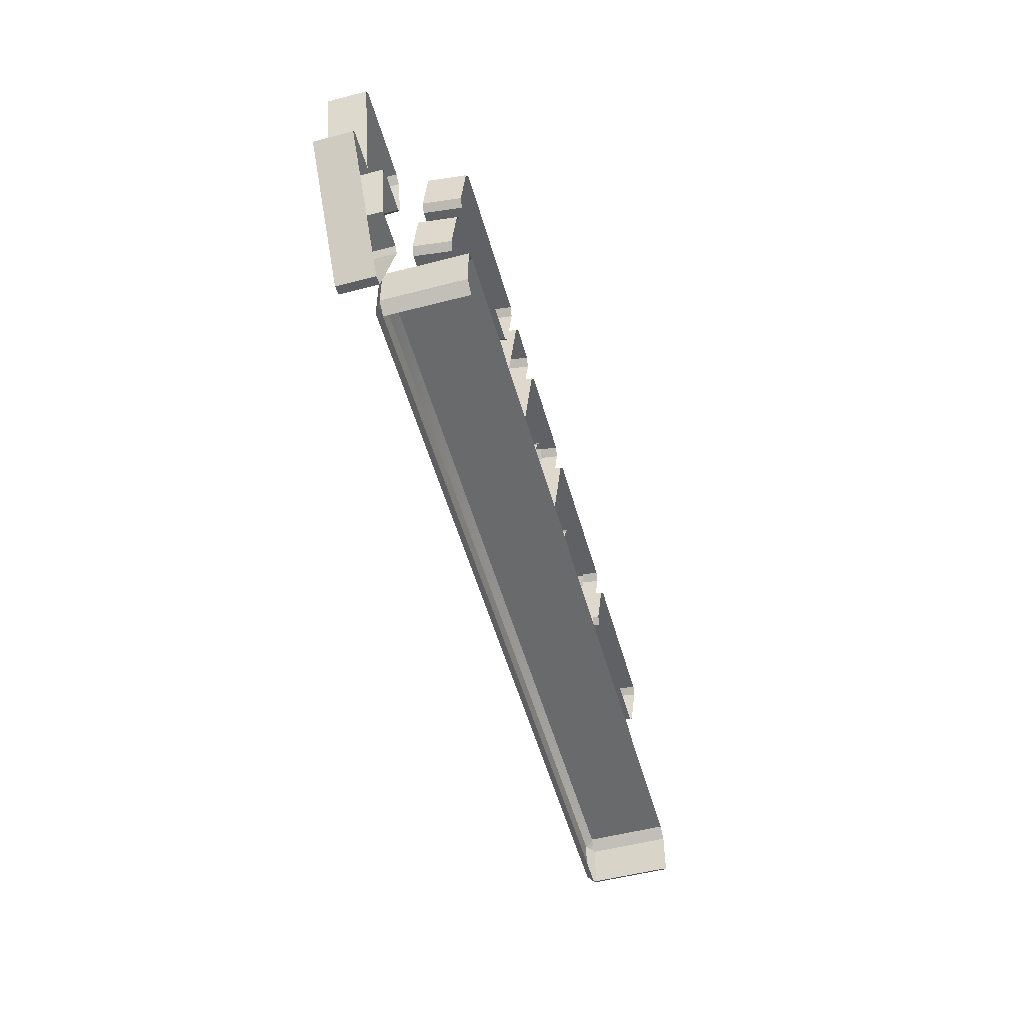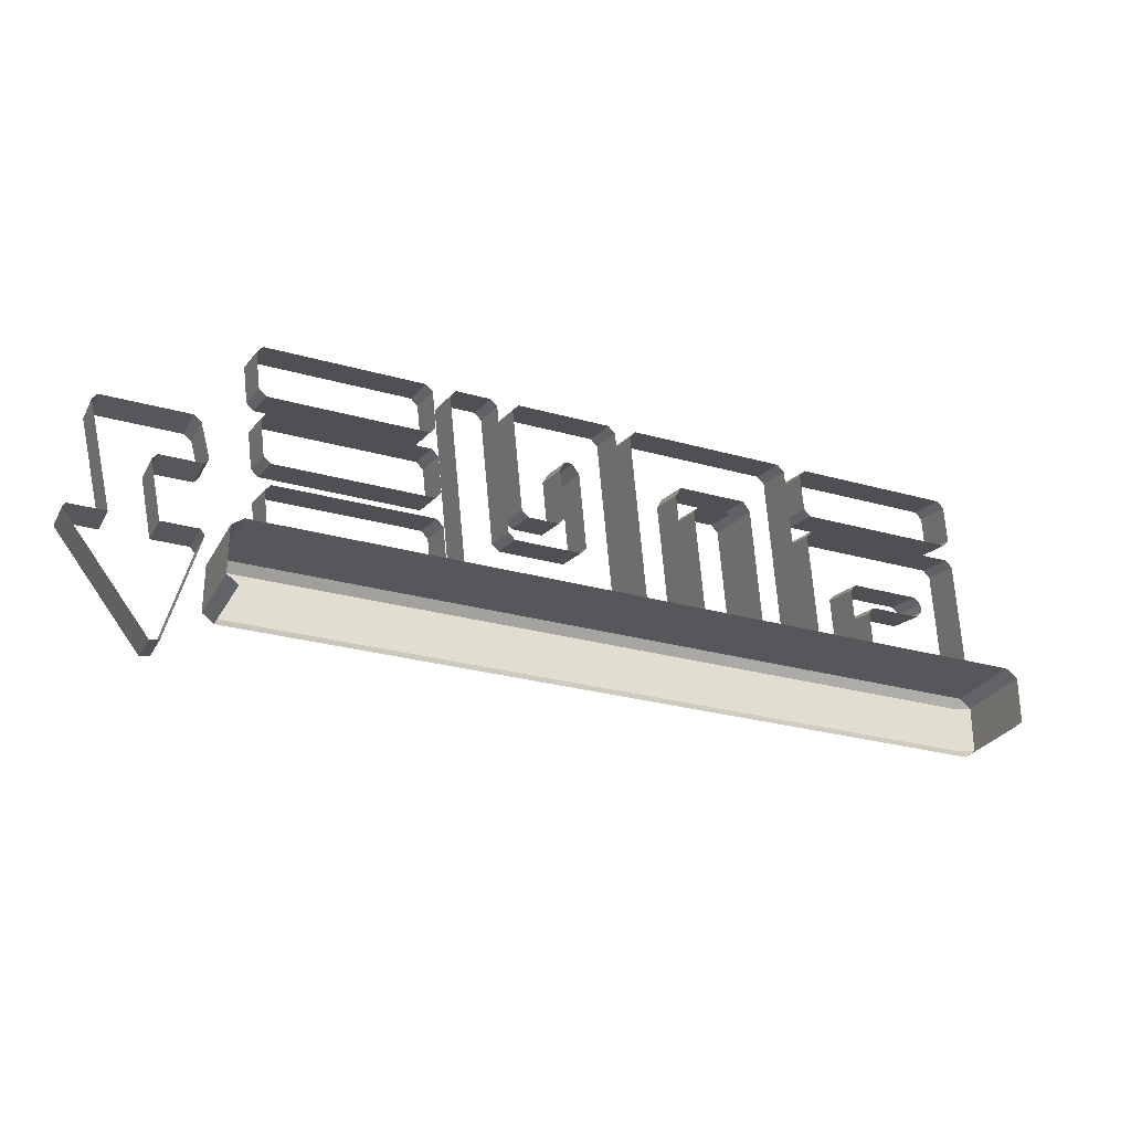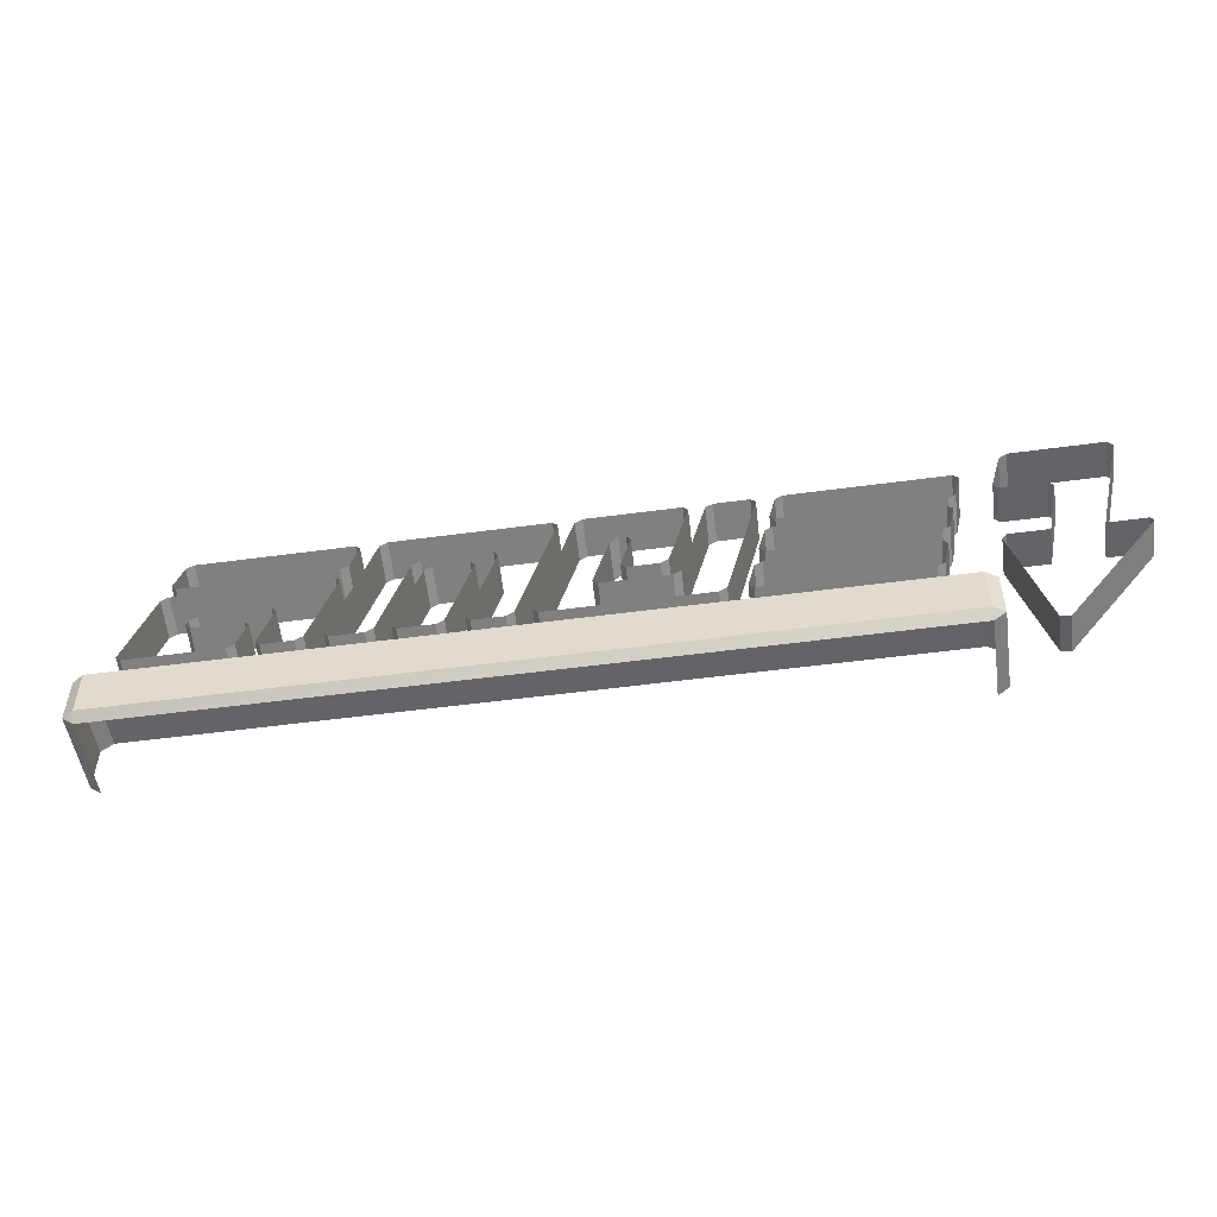
<metadata>
{"format":"obj","ext":"obj","renderer":"f3d","projection":"perspective","resolution":1024,"background":"white","views":[{"elev":-52.9,"azim":-74.4,"up":"+Y"},{"elev":-27.3,"azim":-23.6,"up":"+Y"},{"elev":-51.1,"azim":-171.6,"up":"+Y"}]}
</metadata>
<code>
g obj_neonsign
v -0.03802 1.712 -0.2283
v 0.004808 1.746 -0.2283
v -0.03802 1.746 -0.2564
v -0.03802 1.919 -0.2564
v 0.004808 1.919 -0.2283
v -0.03802 1.953 -0.2283
v -2.943 1.712 -0.2283
v -2.943 1.746 -0.2564
v -2.985 1.746 -0.2283
v -2.943 1.919 -0.2564
v -2.943 1.953 -0.2283
v -2.985 1.919 -0.2283
v -1.92 2.259 -0.1758
v -1.916 2.235 -0.02995
v -1.8 2.235 -0.02995
v -1.804 2.259 -0.1758
v -1.617 2.634 -0.1052
v -1.505 2.038 -0.2174
v -1.5 2.014 -0.07152
v -1.612 2.61 0.04068
v -1.962 2.169 -0.1928
v -1.714 2.169 -0.1928
v -1.709 2.145 -0.04689
v -1.958 2.145 -0.04689
v -2.137 2.038 -0.2174
v -2.249 2.634 -0.1052
v -2.245 2.61 0.04068
v -2.133 2.014 -0.07152
v -2.073 2.634 -0.1052
v -1.99 2.192 -0.1885
v -1.985 2.168 -0.04266
v -2.068 2.61 0.04068
v -1.995 2.656 -0.101
v -1.644 2.656 -0.101
v -1.64 2.632 0.0449
v -1.99 2.632 0.0449
v -2.23 2.656 -0.101
v -2.101 2.656 -0.101
v -2.096 2.632 0.0449
v -2.225 2.632 0.0449
v -1.694 2.192 -0.1885
v -1.744 2.453 -0.1393
v -1.739 2.429 0.006601
v -1.69 2.168 -0.04266
v -1.948 2.281 -0.1716
v -2.014 2.634 -0.1052
v -2.009 2.61 0.04068
v -1.943 2.257 -0.02573
v -1.773 2.486 -0.133
v -1.8 2.486 -0.133
v -1.796 2.462 0.01286
v -1.769 2.462 0.01286
v -1.818 2.453 -0.1393
v -1.785 2.281 -0.1716
v -1.781 2.257 -0.02573
v -1.813 2.429 0.006601
v -0.7471 2.038 -0.2174
v -0.8164 2.407 -0.1479
v -0.8119 2.383 -0.00203
v -0.7425 2.014 -0.07152
v -0.7973 2.43 -0.1437
v -0.2117 2.43 -0.1437
v -0.2072 2.405 0.002194
v -0.7927 2.405 0.002194
v -0.3474 2.259 -0.1758
v -0.6021 2.259 -0.1758
v -0.5976 2.235 -0.02995
v -0.3428 2.235 -0.02995
v -0.6213 2.237 -0.18
v -0.584 2.038 -0.2174
v -0.5795 2.014 -0.07152
v -0.6168 2.213 -0.03417
v -0.6032 2.016 -0.2216
v -0.7195 2.016 -0.2216
v -0.7149 1.992 -0.07574
v -0.5987 1.992 -0.07574
v -0.1841 2.407 -0.1479
v -0.1147 2.038 -0.2174
v -0.1102 2.014 -0.07152
v -0.1796 2.383 -0.00203
v -0.3147 2.21 -0.1851
v -0.3198 2.237 -0.18
v -0.3152 2.213 -0.03417
v -0.3102 2.185 -0.03927
v -0.1339 2.016 -0.2216
v -0.4893 2.016 -0.2216
v -0.4847 1.992 -0.07574
v -0.1294 1.992 -0.07574
v -0.5215 2.187 -0.1894
v -0.3338 2.187 -0.1894
v -0.3293 2.163 -0.0435
v -0.517 2.163 -0.0435
v -0.5361 2.141 -0.04772
v -0.5123 2.014 -0.07152
v -0.5169 2.038 -0.2174
v -0.5407 2.165 -0.1936
v -0.2267 2.634 -0.1052
v -0.2032 2.509 -0.1288
v -0.1987 2.484 0.01708
v -0.2222 2.61 0.04068
v -0.8372 2.656 -0.101
v -0.2543 2.656 -0.101
v -0.2498 2.632 0.0449
v -0.8327 2.632 0.0449
v -2.314 2.634 -0.1052
v -2.291 2.509 -0.1288
v -2.286 2.484 0.01708
v -2.31 2.61 0.04068
v -2.925 2.656 -0.101
v -2.342 2.656 -0.101
v -2.337 2.632 0.0449
v -2.92 2.632 0.0449
v -2.92 2.509 -0.1288
v -2.944 2.634 -0.1052
v -2.939 2.61 0.04068
v -2.916 2.484 0.01708
v -2.31 2.486 -0.133
v -2.893 2.486 -0.133
v -2.888 2.462 0.01286
v -2.305 2.462 0.01286
v -2.27 2.407 -0.1479
v -2.247 2.281 -0.1716
v -2.242 2.257 -0.02573
v -2.266 2.383 -0.00203
v -2.266 2.259 -0.1758
v -2.849 2.259 -0.1758
v -2.844 2.235 -0.02995
v -2.261 2.235 -0.02995
v -2.876 2.281 -0.1716
v -2.9 2.407 -0.1479
v -2.896 2.383 -0.00203
v -2.872 2.257 -0.02573
v -2.881 2.43 -0.1437
v -2.298 2.43 -0.1437
v -2.293 2.405 0.002194
v -2.876 2.405 0.002194
v -2.228 2.165 -0.1936
v -2.204 2.038 -0.2174
v -2.2 2.014 -0.07152
v -2.223 2.141 -0.04772
v -2.223 2.016 -0.2216
v -2.806 2.016 -0.2216
v -2.802 1.992 -0.07574
v -2.219 1.992 -0.07574
v -2.834 2.038 -0.2174
v -2.858 2.165 -0.1936
v -2.853 2.141 -0.04772
v -2.829 2.014 -0.07152
v -2.838 2.187 -0.1894
v -2.255 2.187 -0.1894
v -2.251 2.163 -0.0435
v -2.834 2.163 -0.0435
v -0.2223 2.486 -0.133
v -0.8053 2.486 -0.133
v -0.8007 2.462 0.01286
v -0.2178 2.462 0.01286
v -0.8329 2.509 -0.1288
v -0.8564 2.634 -0.1052
v -0.8519 2.61 0.04068
v -0.8283 2.484 0.01708
v -1.445 2.038 -0.2174
v -1.557 2.634 -0.1052
v -1.553 2.61 0.04068
v -1.441 2.014 -0.07152
v -1.538 2.656 -0.101
v -0.9527 2.656 -0.101
v -0.9481 2.632 0.0449
v -1.534 2.632 0.0449
v -1.088 2.486 -0.1331
v -1.343 2.486 -0.1331
v -1.339 2.462 0.01276
v -1.084 2.462 0.01276
v -1.36 2.452 -0.1394
v -1.282 2.038 -0.2174
v -1.278 2.014 -0.07152
v -1.356 2.428 0.0065
v -1.302 2.016 -0.2216
v -1.418 2.016 -0.2216
v -1.413 1.992 -0.07574
v -1.297 1.992 -0.07574
v -0.9251 2.634 -0.1052
v -0.8131 2.038 -0.2174
v -0.8086 2.014 -0.07152
v -0.9205 2.61 0.04068
v -0.9808 2.038 -0.2174
v -1.059 2.452 -0.1394
v -1.054 2.428 0.0065
v -0.9763 2.014 -0.07152
v -0.8322 2.016 -0.2216
v -0.9532 2.016 -0.2216
v -0.9487 1.992 -0.07574
v -0.8277 1.992 -0.07574
v -1.215 2.038 -0.2174
v -1.284 2.407 -0.1479
v -1.28 2.383 -0.00203
v -1.21 2.014 -0.07152
v -1.108 2.407 -0.1479
v -1.039 2.038 -0.2174
v -1.034 2.014 -0.07152
v -1.104 2.383 -0.00203
v -1.265 2.43 -0.1437
v -1.136 2.43 -0.1437
v -1.131 2.405 0.002194
v -1.261 2.405 0.002194
v -1.058 2.016 -0.2216
v -1.187 2.016 -0.2216
v -1.183 1.992 -0.07574
v -1.053 1.992 -0.07574
v -1.524 2.016 -0.2216
v -2.11 2.016 -0.2216
v -2.105 1.992 -0.07574
v -1.519 1.992 -0.07574
v -1.804 2.259 -0.1758
v -1.8 2.235 -0.02995
v -1.781 2.257 -0.02573
v -1.785 2.281 -0.1716
v -1.916 2.235 -0.02995
v -1.92 2.259 -0.1758
v -1.948 2.281 -0.1716
v -1.943 2.257 -0.02573
v -1.617 2.634 -0.1052
v -1.612 2.61 0.04068
v -1.64 2.632 0.0449
v -1.644 2.656 -0.101
v -1.5 2.014 -0.07152
v -1.505 2.038 -0.2174
v -1.524 2.016 -0.2216
v -1.519 1.992 -0.07574
v -1.962 2.169 -0.1928
v -1.958 2.145 -0.04689
v -1.985 2.168 -0.04266
v -1.99 2.192 -0.1885
v -1.709 2.145 -0.04689
v -1.714 2.169 -0.1928
v -1.694 2.192 -0.1885
v -1.69 2.168 -0.04266
v -2.137 2.038 -0.2174
v -2.133 2.014 -0.07152
v -2.105 1.992 -0.07574
v -2.11 2.016 -0.2216
v -2.245 2.61 0.04068
v -2.249 2.634 -0.1052
v -2.23 2.656 -0.101
v -2.225 2.632 0.0449
v -2.073 2.634 -0.1052
v -2.068 2.61 0.04068
v -2.096 2.632 0.0449
v -2.101 2.656 -0.101
v -1.995 2.656 -0.101
v -1.99 2.632 0.0449
v -2.009 2.61 0.04068
v -2.014 2.634 -0.1052
v -1.739 2.429 0.006601
v -1.744 2.453 -0.1393
v -1.773 2.486 -0.133
v -1.769 2.462 0.01286
v -1.796 2.462 0.01286
v -1.8 2.486 -0.133
v -1.818 2.453 -0.1393
v -1.813 2.429 0.006601
v -0.7471 2.038 -0.2174
v -0.7425 2.014 -0.07152
v -0.7149 1.992 -0.07574
v -0.7195 2.016 -0.2216
v -0.8119 2.383 -0.00203
v -0.8164 2.407 -0.1479
v -0.7973 2.43 -0.1437
v -0.7927 2.405 0.002194
v -0.2072 2.405 0.002194
v -0.2117 2.43 -0.1437
v -0.1841 2.407 -0.1479
v -0.1796 2.383 -0.00203
v -0.3474 2.259 -0.1758
v -0.3428 2.235 -0.02995
v -0.3152 2.213 -0.03417
v -0.3198 2.237 -0.18
v -0.5976 2.235 -0.02995
v -0.6021 2.259 -0.1758
v -0.6213 2.237 -0.18
v -0.6168 2.213 -0.03417
v -0.5795 2.014 -0.07152
v -0.584 2.038 -0.2174
v -0.6032 2.016 -0.2216
v -0.5987 1.992 -0.07574
v -0.1102 2.014 -0.07152
v -0.1147 2.038 -0.2174
v -0.1339 2.016 -0.2216
v -0.1294 1.992 -0.07574
v -0.3147 2.21 -0.1851
v -0.3102 2.185 -0.03927
v -0.3293 2.163 -0.0435
v -0.3338 2.187 -0.1894
v -0.4847 1.992 -0.07574
v -0.4893 2.016 -0.2216
v -0.5169 2.038 -0.2174
v -0.5123 2.014 -0.07152
v -0.5215 2.187 -0.1894
v -0.517 2.163 -0.0435
v -0.5361 2.141 -0.04772
v -0.5407 2.165 -0.1936
v -0.2267 2.634 -0.1052
v -0.2222 2.61 0.04068
v -0.2498 2.632 0.0449
v -0.2543 2.656 -0.101
v -0.1987 2.484 0.01708
v -0.2032 2.509 -0.1288
v -0.2223 2.486 -0.133
v -0.2178 2.462 0.01286
v -0.8372 2.656 -0.101
v -0.8327 2.632 0.0449
v -0.8519 2.61 0.04068
v -0.8564 2.634 -0.1052
v -2.314 2.634 -0.1052
v -2.31 2.61 0.04068
v -2.337 2.632 0.0449
v -2.342 2.656 -0.101
v -2.286 2.484 0.01708
v -2.291 2.509 -0.1288
v -2.31 2.486 -0.133
v -2.305 2.462 0.01286
v -2.925 2.656 -0.101
v -2.92 2.632 0.0449
v -2.939 2.61 0.04068
v -2.944 2.634 -0.1052
v -2.92 2.509 -0.1288
v -2.916 2.484 0.01708
v -2.888 2.462 0.01286
v -2.893 2.486 -0.133
v -2.27 2.407 -0.1479
v -2.266 2.383 -0.00203
v -2.293 2.405 0.002194
v -2.298 2.43 -0.1437
v -2.242 2.257 -0.02573
v -2.247 2.281 -0.1716
v -2.266 2.259 -0.1758
v -2.261 2.235 -0.02995
v -2.844 2.235 -0.02995
v -2.849 2.259 -0.1758
v -2.876 2.281 -0.1716
v -2.872 2.257 -0.02573
v -2.896 2.383 -0.00203
v -2.9 2.407 -0.1479
v -2.881 2.43 -0.1437
v -2.876 2.405 0.002194
v -2.228 2.165 -0.1936
v -2.223 2.141 -0.04772
v -2.251 2.163 -0.0435
v -2.255 2.187 -0.1894
v -2.2 2.014 -0.07152
v -2.204 2.038 -0.2174
v -2.223 2.016 -0.2216
v -2.219 1.992 -0.07574
v -2.802 1.992 -0.07574
v -2.806 2.016 -0.2216
v -2.834 2.038 -0.2174
v -2.829 2.014 -0.07152
v -2.853 2.141 -0.04772
v -2.858 2.165 -0.1936
v -2.838 2.187 -0.1894
v -2.834 2.163 -0.0435
v -0.8007 2.462 0.01286
v -0.8053 2.486 -0.133
v -0.8329 2.509 -0.1288
v -0.8283 2.484 0.01708
v -1.445 2.038 -0.2174
v -1.441 2.014 -0.07152
v -1.413 1.992 -0.07574
v -1.418 2.016 -0.2216
v -1.553 2.61 0.04068
v -1.557 2.634 -0.1052
v -1.538 2.656 -0.101
v -1.534 2.632 0.0449
v -0.9481 2.632 0.0449
v -0.9527 2.656 -0.101
v -0.9251 2.634 -0.1052
v -0.9205 2.61 0.04068
v -1.088 2.486 -0.1331
v -1.084 2.462 0.01276
v -1.054 2.428 0.0065
v -1.059 2.452 -0.1394
v -1.339 2.462 0.01276
v -1.343 2.486 -0.1331
v -1.36 2.452 -0.1394
v -1.356 2.428 0.0065
v -1.278 2.014 -0.07152
v -1.282 2.038 -0.2174
v -1.302 2.016 -0.2216
v -1.297 1.992 -0.07574
v -0.8086 2.014 -0.07152
v -0.8131 2.038 -0.2174
v -0.8322 2.016 -0.2216
v -0.8277 1.992 -0.07574
v -0.9808 2.038 -0.2174
v -0.9763 2.014 -0.07152
v -0.9487 1.992 -0.07574
v -0.9532 2.016 -0.2216
v -1.215 2.038 -0.2174
v -1.21 2.014 -0.07152
v -1.183 1.992 -0.07574
v -1.187 2.016 -0.2216
v -1.28 2.383 -0.00203
v -1.284 2.407 -0.1479
v -1.265 2.43 -0.1437
v -1.261 2.405 0.002194
v -1.108 2.407 -0.1479
v -1.104 2.383 -0.00203
v -1.131 2.405 0.002194
v -1.136 2.43 -0.1437
v -1.034 2.014 -0.07152
v -1.039 2.038 -0.2174
v -1.058 2.016 -0.2216
v -1.053 1.992 -0.07574
v 0.004808 1.746 0.07915
v 0.004808 1.919 0.07915
v 0.004808 1.919 -0.2283
v 0.004808 1.746 -0.2283
v -2.943 1.746 -0.2564
v -0.03802 1.746 -0.2564
v -0.03802 1.919 -0.2564
v -2.943 1.919 -0.2564
v -0.03802 1.712 -0.2283
v -0.03802 1.712 0.07915
v 0.004808 1.746 0.07915
v 0.004808 1.746 -0.2283
v -0.03802 1.953 0.07915
v -0.03802 1.953 -0.2283
v 0.004808 1.919 -0.2283
v 0.004808 1.919 0.07915
v -0.03802 1.919 -0.2564
v -0.03802 1.953 -0.2283
v -2.943 1.953 -0.2283
v -2.943 1.919 -0.2564
v 0.004808 1.746 -0.2283
v 0.004808 1.919 -0.2283
v -0.03802 1.919 -0.2564
v -0.03802 1.746 -0.2564
v -0.03802 1.953 0.07915
v -2.943 1.953 0.07915
v -2.943 1.953 -0.2283
v -0.03802 1.953 -0.2283
v -0.03802 1.746 -0.2564
v -2.943 1.746 -0.2564
v -2.943 1.712 -0.2283
v -0.03802 1.712 -0.2283
v -2.985 1.746 0.07915
v -2.985 1.746 -0.2283
v -2.985 1.919 -0.2283
v -2.985 1.919 0.07915
v -2.943 1.712 -0.2283
v -2.985 1.746 -0.2283
v -2.985 1.746 0.07915
v -2.943 1.712 0.07915
v -2.943 1.953 0.07915
v -2.985 1.919 0.07915
v -2.985 1.919 -0.2283
v -2.943 1.953 -0.2283
v -2.985 1.746 -0.2283
v -2.943 1.746 -0.2564
v -2.943 1.919 -0.2564
v -2.985 1.919 -0.2283
v -3.411 2.448 -0.3139
v -3.087 2.448 -0.3139
v -3.087 2.448 -0.1737
v -3.411 2.448 -0.1737
v -3.058 2.426 -0.3139
v -3.02 2.29 -0.3139
v -3.02 2.29 -0.1737
v -3.058 2.426 -0.1737
v -3.037 2.268 -0.3139
v -3.192 2.268 -0.3139
v -3.192 2.268 -0.1737
v -3.037 2.268 -0.1737
v -3.211 2.246 -0.3139
v -3.164 2.021 -0.3139
v -3.164 2.021 -0.1737
v -3.211 2.246 -0.1737
v -3.164 2.021 -0.3139
v -3.027 2.021 -0.3139
v -3.027 2.021 -0.1737
v -3.164 2.021 -0.1737
v -3.01 1.999 -0.3139
v -3.122 1.599 -0.3139
v -3.122 1.599 -0.1737
v -3.01 1.999 -0.1737
v -3.334 2.021 -0.3139
v -3.429 2.426 -0.3139
v -3.429 2.426 -0.1737
v -3.334 2.021 -0.1737
v -3.158 1.593 -0.3139
v -3.48 2.003 -0.3139
v -3.48 2.003 -0.1737
v -3.158 1.593 -0.1737
v -3.471 2.021 -0.3139
v -3.334 2.021 -0.3139
v -3.334 2.021 -0.1737
v -3.471 2.021 -0.1737
v -3.087 2.448 -0.1737
v -3.087 2.448 -0.3139
v -3.058 2.426 -0.3139
v -3.058 2.426 -0.1737
v -3.02 2.29 -0.1737
v -3.02 2.29 -0.3139
v -3.037 2.268 -0.3139
v -3.037 2.268 -0.1737
v -3.192 2.268 -0.1737
v -3.192 2.268 -0.3139
v -3.211 2.246 -0.3139
v -3.211 2.246 -0.1737
v -3.027 2.021 -0.1737
v -3.027 2.021 -0.3139
v -3.01 1.999 -0.3139
v -3.01 1.999 -0.1737
v -3.429 2.426 -0.1737
v -3.429 2.426 -0.3139
v -3.411 2.448 -0.3139
v -3.411 2.448 -0.1737
v -3.122 1.599 -0.1737
v -3.122 1.599 -0.3139
v -3.158 1.593 -0.3139
v -3.158 1.593 -0.1737
v -3.48 2.003 -0.1737
v -3.48 2.003 -0.3139
v -3.471 2.021 -0.3139
v -3.471 2.021 -0.1737
g obj_neonsign_0
f 3 2 1
f 6 5 4
f 9 8 7
f 12 11 10
f 15 14 13
f 16 15 13
f 19 18 17
f 20 19 17
f 23 22 21
f 24 23 21
f 27 26 25
f 28 27 25
f 31 30 29
f 32 31 29
f 35 34 33
f 36 35 33
f 39 38 37
f 40 39 37
f 43 42 41
f 44 43 41
f 47 46 45
f 48 47 45
f 51 50 49
f 52 51 49
f 55 54 53
f 56 55 53
f 59 58 57
f 60 59 57
f 63 62 61
f 64 63 61
f 67 66 65
f 68 67 65
f 71 70 69
f 72 71 69
f 75 74 73
f 76 75 73
f 79 78 77
f 80 79 77
f 83 82 81
f 84 83 81
f 87 86 85
f 88 87 85
f 91 90 89
f 92 91 89
f 95 94 93
f 96 95 93
f 99 98 97
f 100 99 97
f 103 102 101
f 104 103 101
f 107 106 105
f 108 107 105
f 111 110 109
f 112 111 109
f 115 114 113
f 116 115 113
f 119 118 117
f 120 119 117
f 123 122 121
f 124 123 121
f 127 126 125
f 128 127 125
f 131 130 129
f 132 131 129
f 135 134 133
f 136 135 133
f 139 138 137
f 140 139 137
f 143 142 141
f 144 143 141
f 147 146 145
f 148 147 145
f 151 150 149
f 152 151 149
f 155 154 153
f 156 155 153
f 159 158 157
f 160 159 157
f 163 162 161
f 164 163 161
f 167 166 165
f 168 167 165
f 171 170 169
f 172 171 169
f 175 174 173
f 176 175 173
f 179 178 177
f 180 179 177
f 183 182 181
f 184 183 181
f 187 186 185
f 188 187 185
f 191 190 189
f 192 191 189
f 195 194 193
f 196 195 193
f 199 198 197
f 200 199 197
f 203 202 201
f 204 203 201
f 207 206 205
f 208 207 205
f 211 210 209
f 212 211 209
f 215 214 213
f 216 215 213
f 219 218 217
f 220 219 217
f 223 222 221
f 224 223 221
f 227 226 225
f 228 227 225
f 231 230 229
f 232 231 229
f 235 234 233
f 236 235 233
f 239 238 237
f 240 239 237
f 243 242 241
f 244 243 241
f 247 246 245
f 248 247 245
f 251 250 249
f 252 251 249
f 255 254 253
f 256 255 253
f 259 258 257
f 260 259 257
f 263 262 261
f 264 263 261
f 267 266 265
f 268 267 265
f 271 270 269
f 272 271 269
f 275 274 273
f 276 275 273
f 279 278 277
f 280 279 277
f 283 282 281
f 284 283 281
f 287 286 285
f 288 287 285
f 291 290 289
f 292 291 289
f 295 294 293
f 296 295 293
f 299 298 297
f 300 299 297
f 303 302 301
f 304 303 301
f 307 306 305
f 308 307 305
f 311 310 309
f 312 311 309
f 315 314 313
f 316 315 313
f 319 318 317
f 320 319 317
f 323 322 321
f 324 323 321
f 327 326 325
f 328 327 325
f 331 330 329
f 332 331 329
f 335 334 333
f 336 335 333
f 339 338 337
f 340 339 337
f 343 342 341
f 344 343 341
f 347 346 345
f 348 347 345
f 351 350 349
f 352 351 349
f 355 354 353
f 356 355 353
f 359 358 357
f 360 359 357
f 363 362 361
f 364 363 361
f 367 366 365
f 368 367 365
f 371 370 369
f 372 371 369
f 375 374 373
f 376 375 373
f 379 378 377
f 380 379 377
f 383 382 381
f 384 383 381
f 387 386 385
f 388 387 385
f 391 390 389
f 392 391 389
f 395 394 393
f 396 395 393
f 399 398 397
f 400 399 397
f 403 402 401
f 404 403 401
f 407 406 405
f 408 407 405
f 411 410 409
f 412 411 409
f 415 414 413
f 416 415 413
f 419 418 417
f 420 419 417
f 423 422 421
f 424 423 421
f 427 426 425
f 428 427 425
f 431 430 429
f 432 431 429
f 435 434 433
f 436 435 433
f 439 438 437
f 440 439 437
f 443 442 441
f 444 443 441
f 447 446 445
f 448 447 445
f 451 450 449
f 452 451 449
f 455 454 453
f 456 455 453
f 459 458 457
f 460 459 457
f 463 462 461
f 464 463 461
f 467 466 465
f 468 467 465
f 471 470 469
f 472 471 469
f 475 474 473
f 476 475 473
f 479 478 477
f 480 479 477
f 483 482 481
f 484 483 481
f 487 486 485
f 488 487 485
f 491 490 489
f 492 491 489
f 495 494 493
f 496 495 493
f 499 498 497
f 500 499 497
f 503 502 501
f 504 503 501
f 507 506 505
f 508 507 505
f 511 510 509
f 512 511 509
f 515 514 513
f 516 515 513
f 519 518 517
f 520 519 517
f 523 522 521
f 524 523 521

</code>
